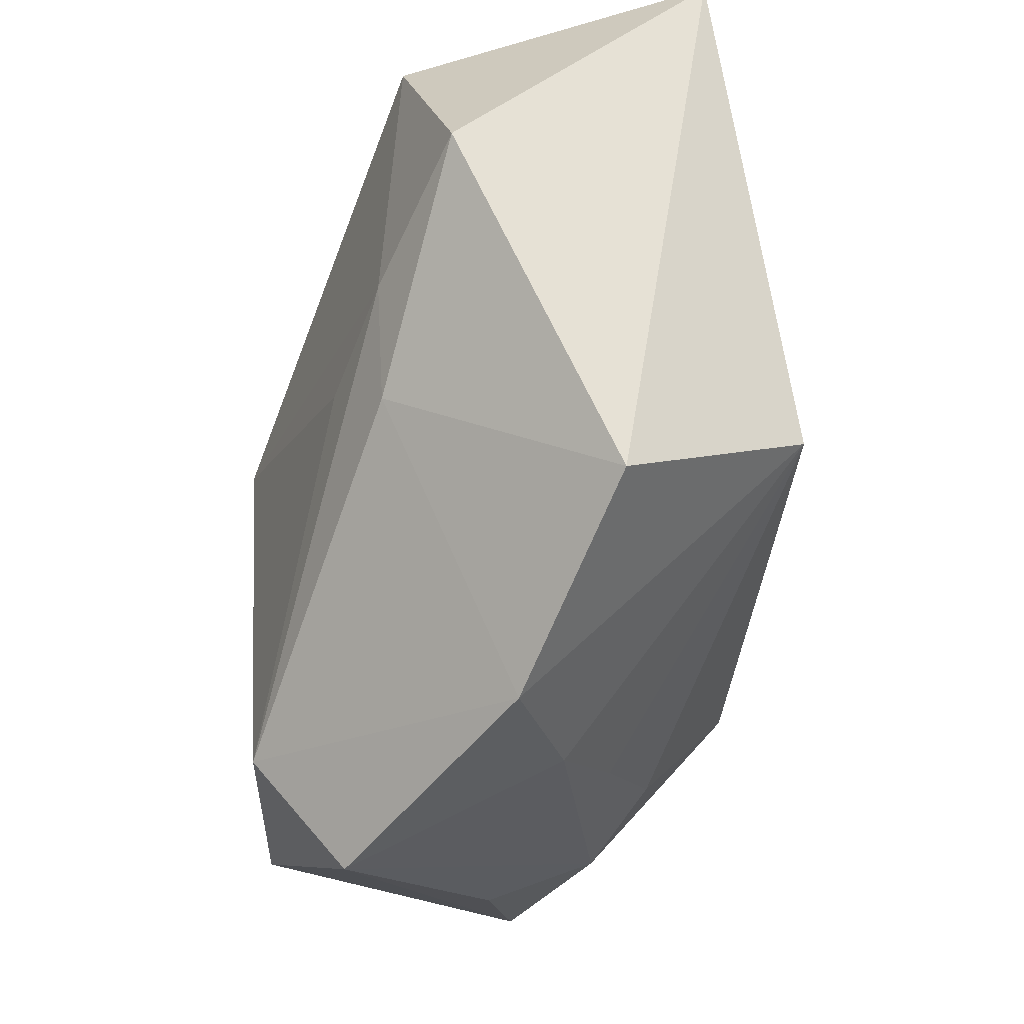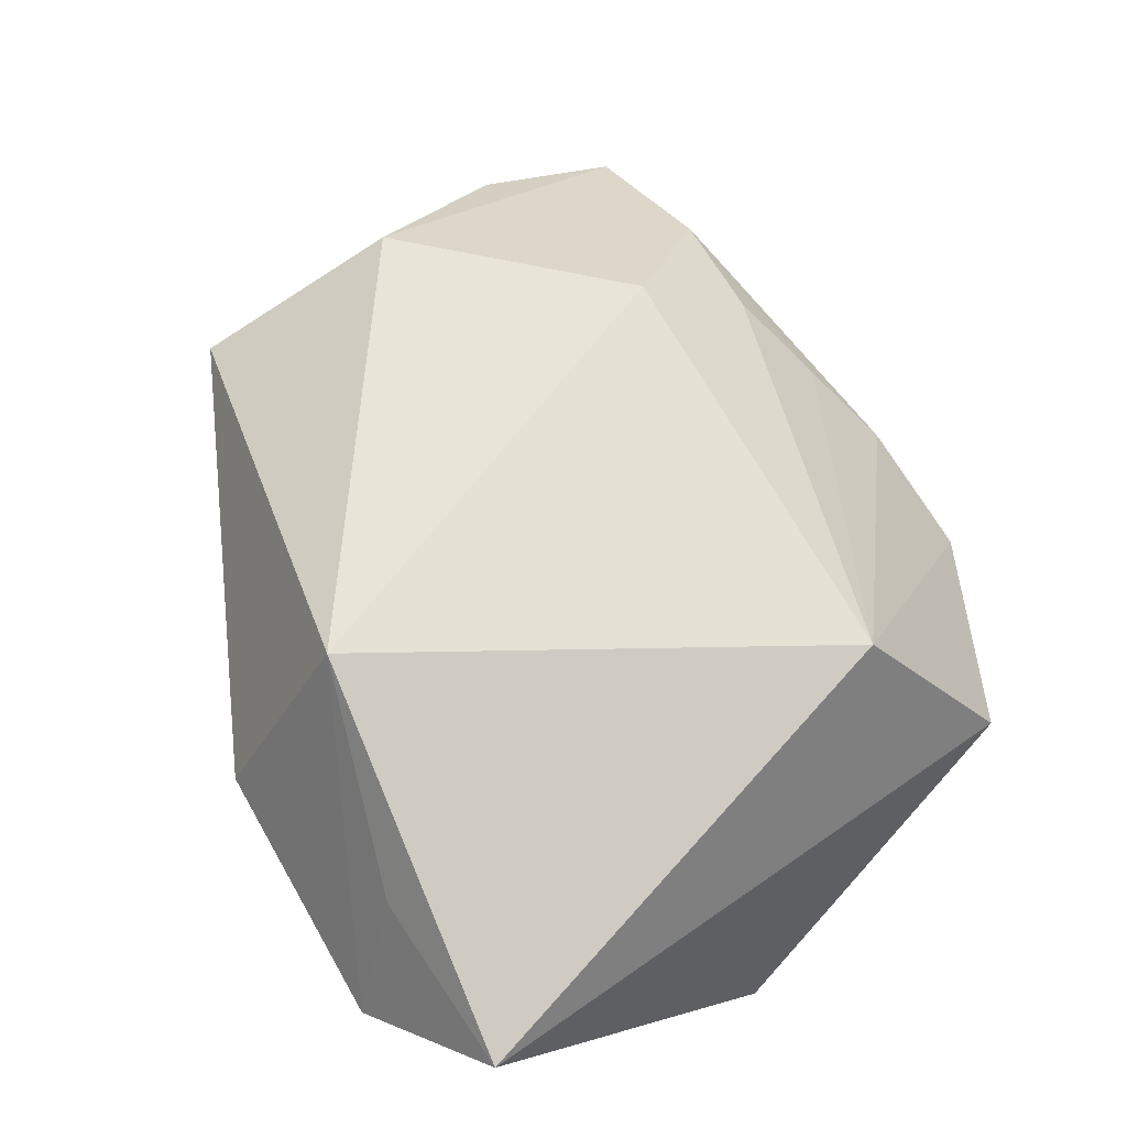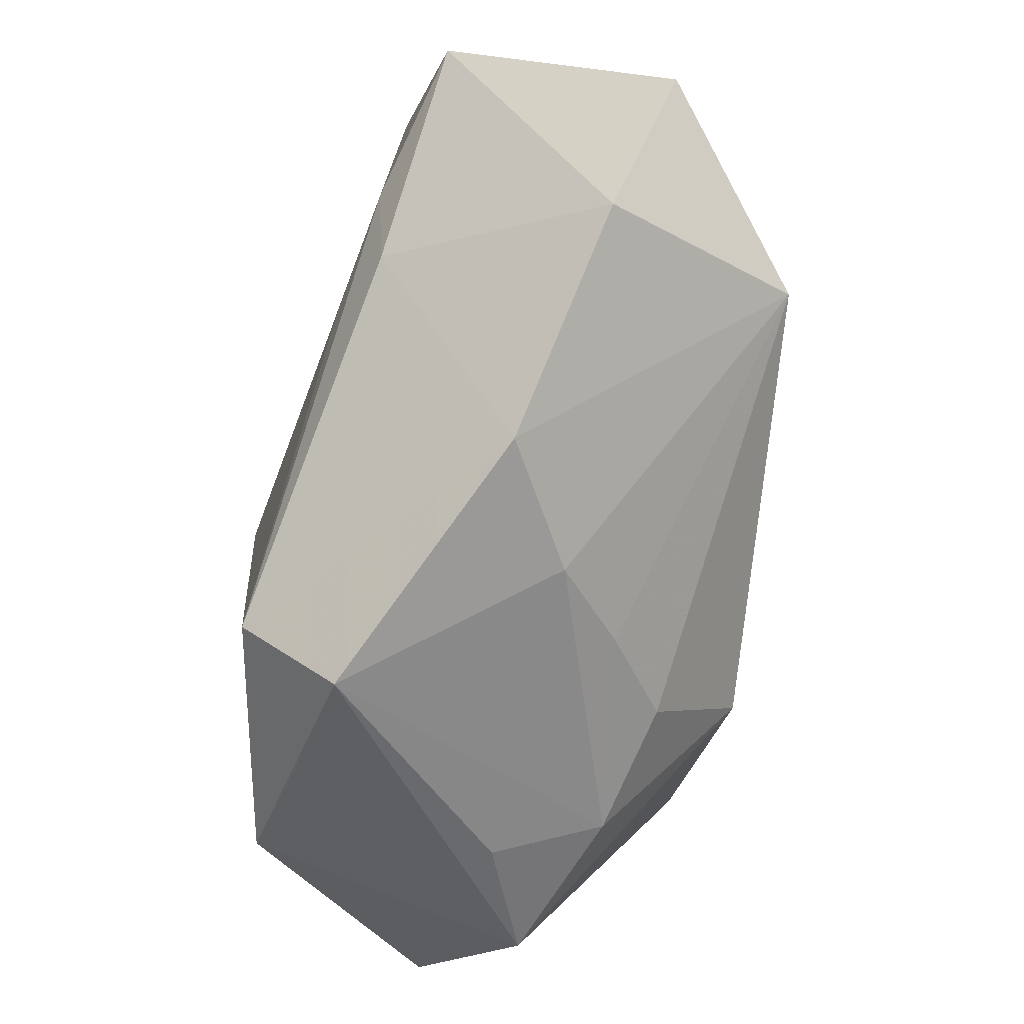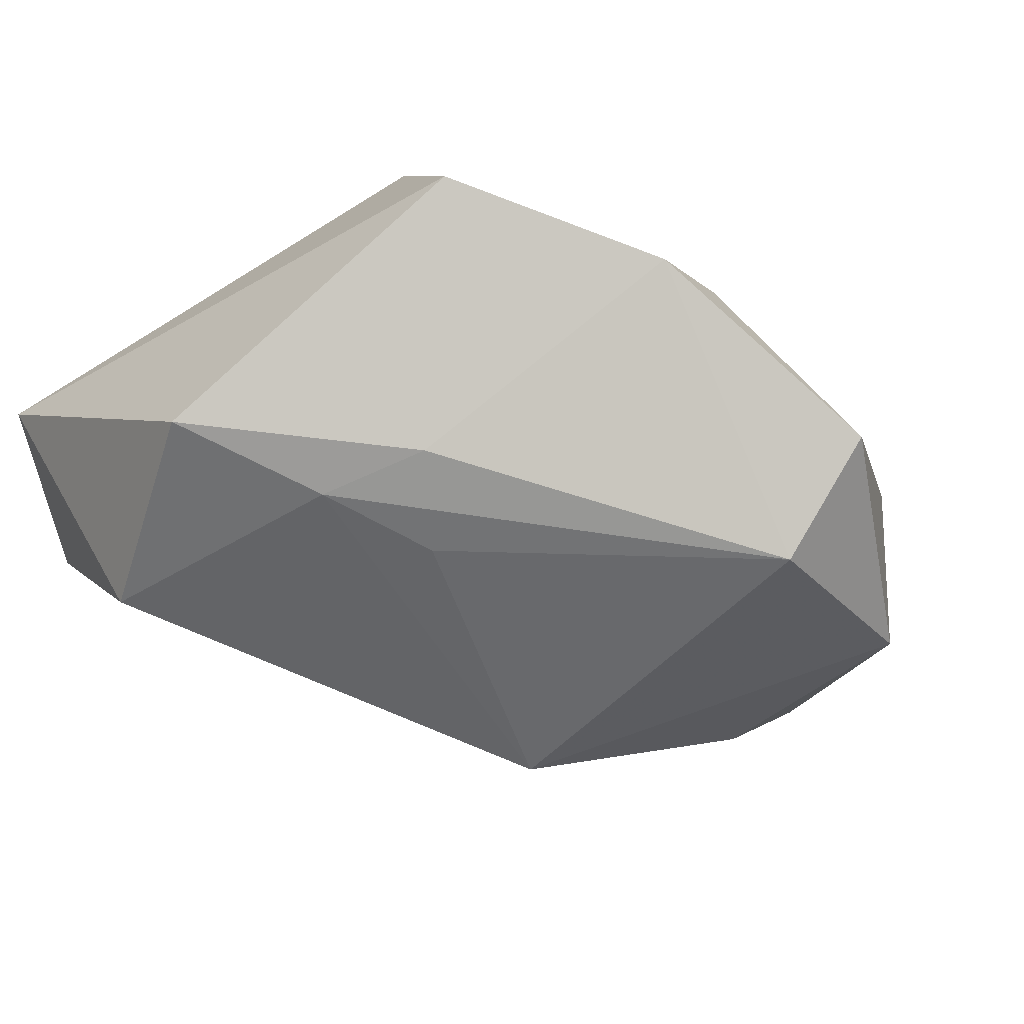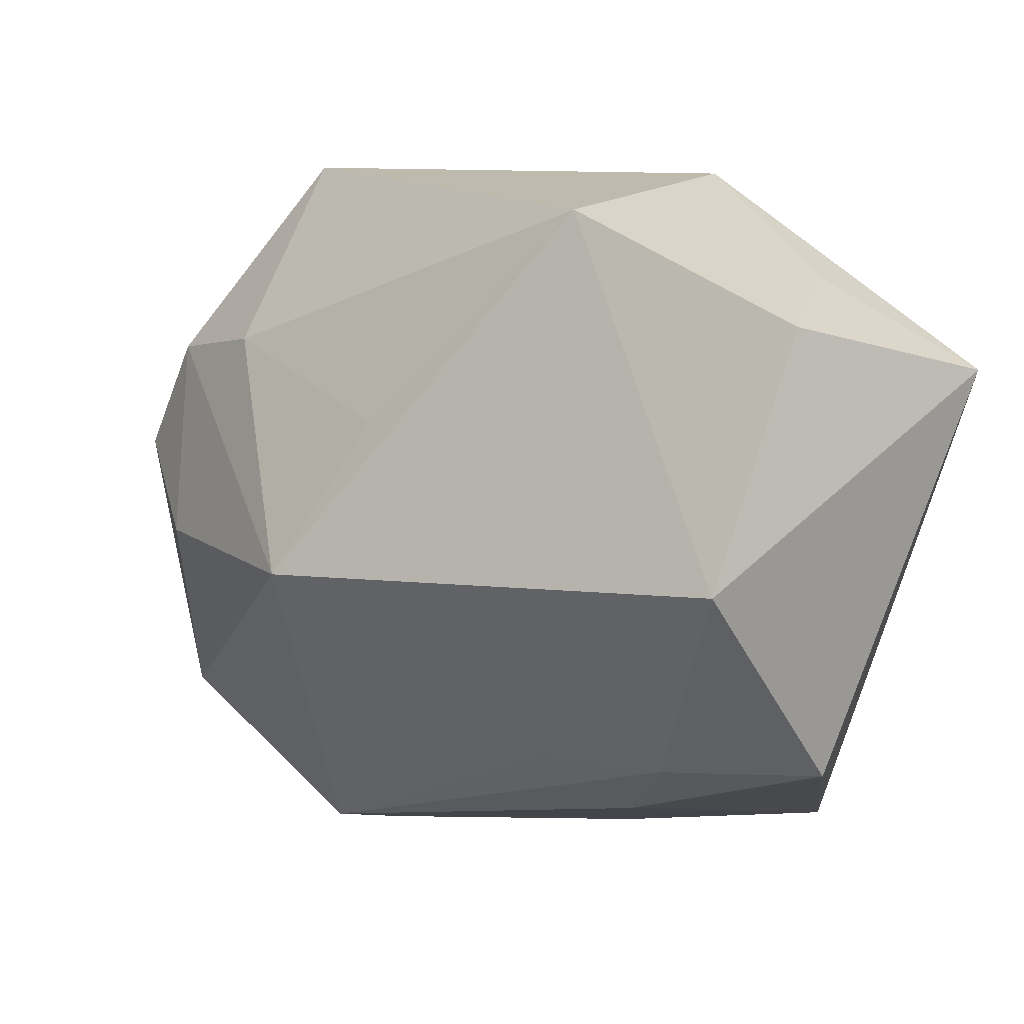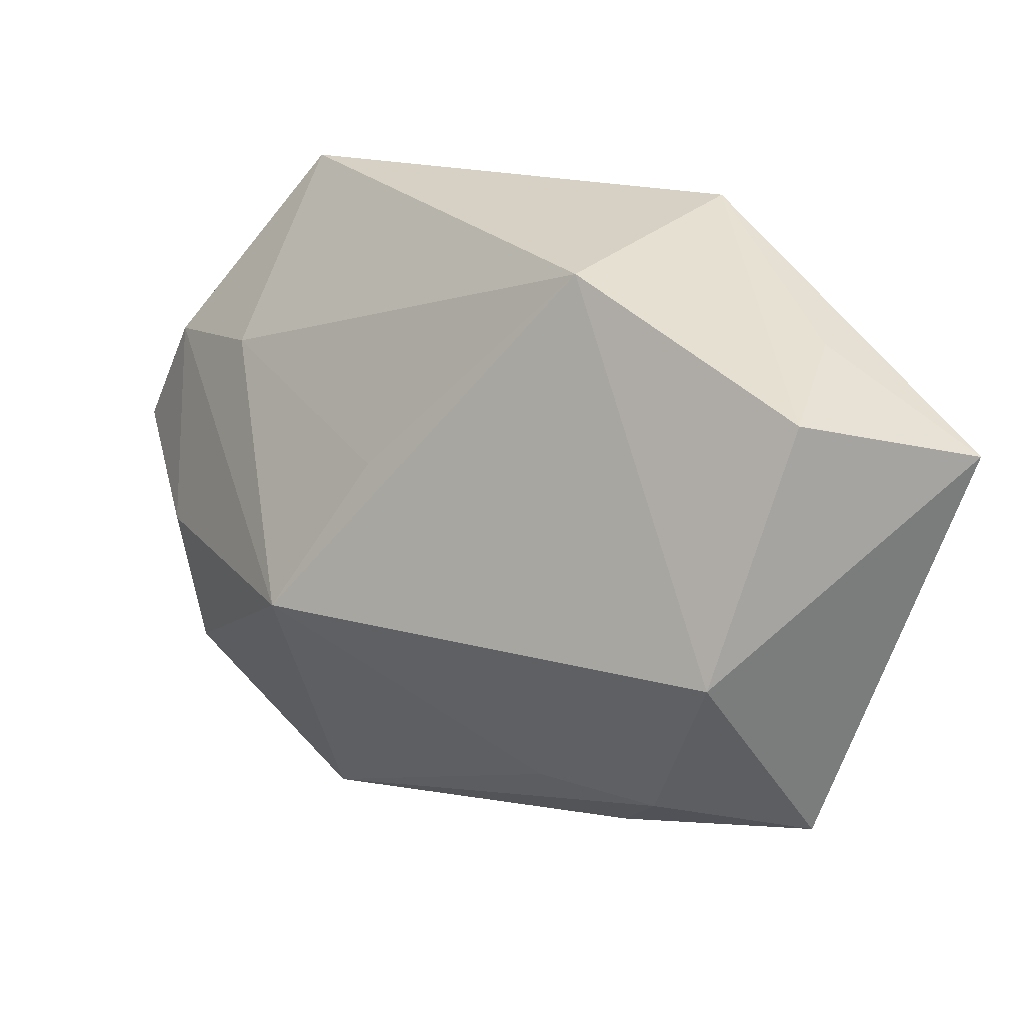
<metadata>
{"format":"obj","ext":"obj","renderer":"f3d","projection":"perspective","resolution":1024,"background":"white","views":[{"elev":-40.1,"azim":-106.3,"up":"+Y"},{"elev":59.8,"azim":-123.1,"up":"+Z"},{"elev":-72.6,"azim":-105.1,"up":"+Y"},{"elev":-48.0,"azim":-47.5,"up":"+Z"},{"elev":47.8,"azim":-150.1,"up":"+Y"},{"elev":59.2,"azim":-149.6,"up":"+Y"}]}
</metadata>
<code>
v 0.008968 -0.04035 -0.01434
v -0.02162 -0.01092 -0.01952
v -0.005944 0.02942 0.02398
v 0.03345 0.02022 0.01511
v 0.04306 -0.006012 -0.005972
v -0.02607 0.04006 -0.002031
v 0.04441 -0.01855 0.001393
v 0.0297 0.002432 0.02398
v -0.02303 0.03467 0.01012
v 0.02471 -0.03147 0.003617
v -0.03958 0.03418 0.006733
v -0.03958 0.005016 -0.01826
v 0.02126 -0.02756 0.01325
v 0.002658 -0.02957 0.009092
v 0.01048 0.01962 -0.01291
v 0.03694 -0.01341 0.01355
v -0.01472 -0.03578 -0.004881
v -0.003842 -0.03365 0.002547
v 0.01426 0.008067 -0.02497
v 0.01007 -0.02967 -0.02328
v 0.03309 -0.004846 -0.016
v -0.01355 -0.004267 -0.02225
v -0.03425 -0.02502 -0.001358
v 0.00975 -0.02571 0.01524
v -0.02834 0.02496 -0.02037
v 0.041 0.004753 -0.0009943
v -0.001959 0.03892 0.002907
v -0.02836 -0.0128 0.01766
v 0.0354 -0.02691 0.009002
v 0.0315 0.01245 -0.003473
v -0.02515 -0.0008337 -0.02109
v 0.03159 -0.02683 -0.01715
v 0.01151 -0.01493 0.02398
f 3 11 28
f 4 27 3
f 19 27 15
f 6 3 27
f 19 15 30
f 30 27 4
f 30 15 27
f 19 22 31
f 25 12 11
f 11 6 25
f 19 31 25
f 25 31 12
f 25 27 19
f 25 6 27
f 11 3 9
f 9 6 11
f 3 6 9
f 28 24 33
f 33 3 28
f 4 3 8
f 3 33 8
f 8 33 29
f 8 7 4
f 4 7 26
f 26 7 5
f 26 30 4
f 19 30 26
f 19 26 21
f 21 26 5
f 29 33 13
f 13 33 24
f 29 7 16
f 16 8 29
f 7 8 16
f 20 31 22
f 20 22 19
f 28 11 23
f 11 12 23
f 32 7 29
f 29 1 32
f 1 20 32
f 5 7 32
f 32 21 5
f 19 21 32
f 32 20 19
f 10 1 29
f 29 13 10
f 10 13 1
f 1 13 18
f 12 31 2
f 31 20 2
f 2 23 12
f 17 20 1
f 1 18 17
f 17 2 20
f 23 2 17
f 28 23 17
f 17 18 28
f 14 13 24
f 14 18 13
f 14 24 28
f 28 18 14

</code>
